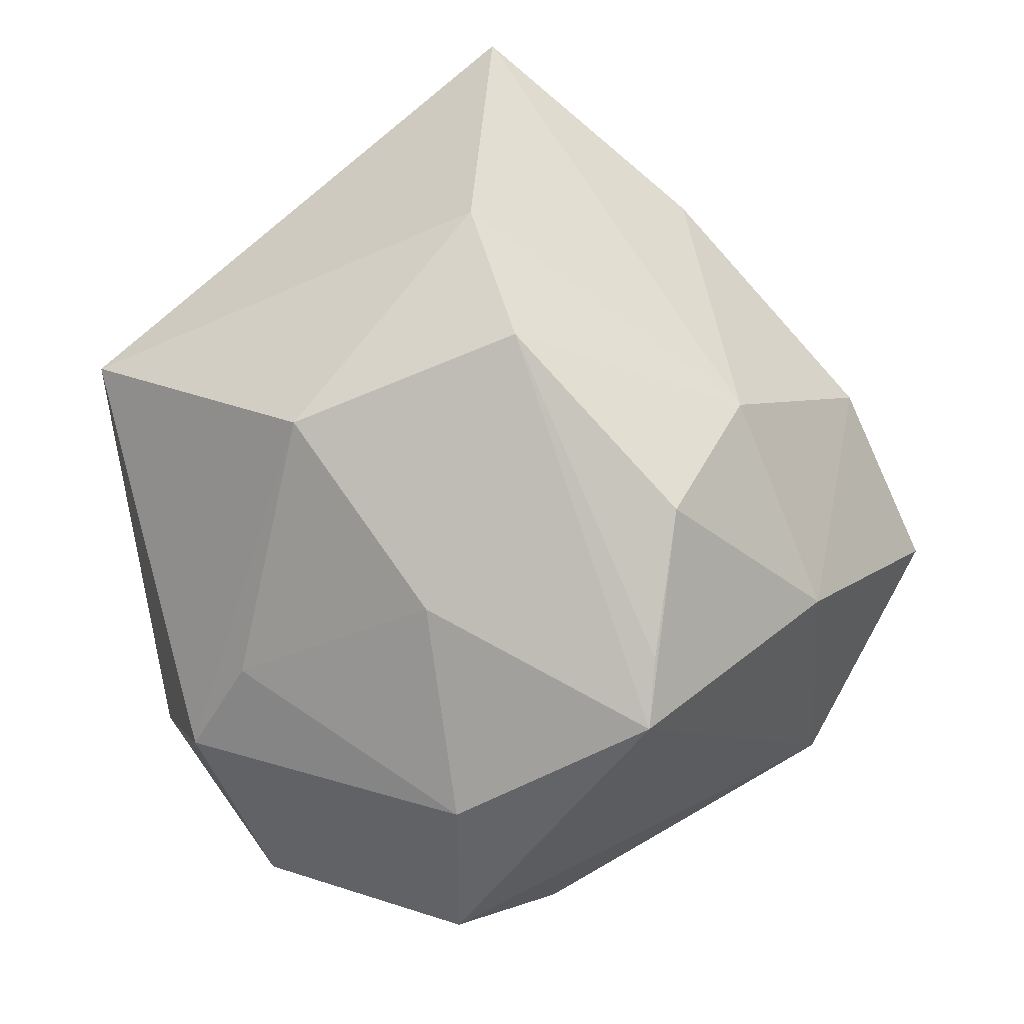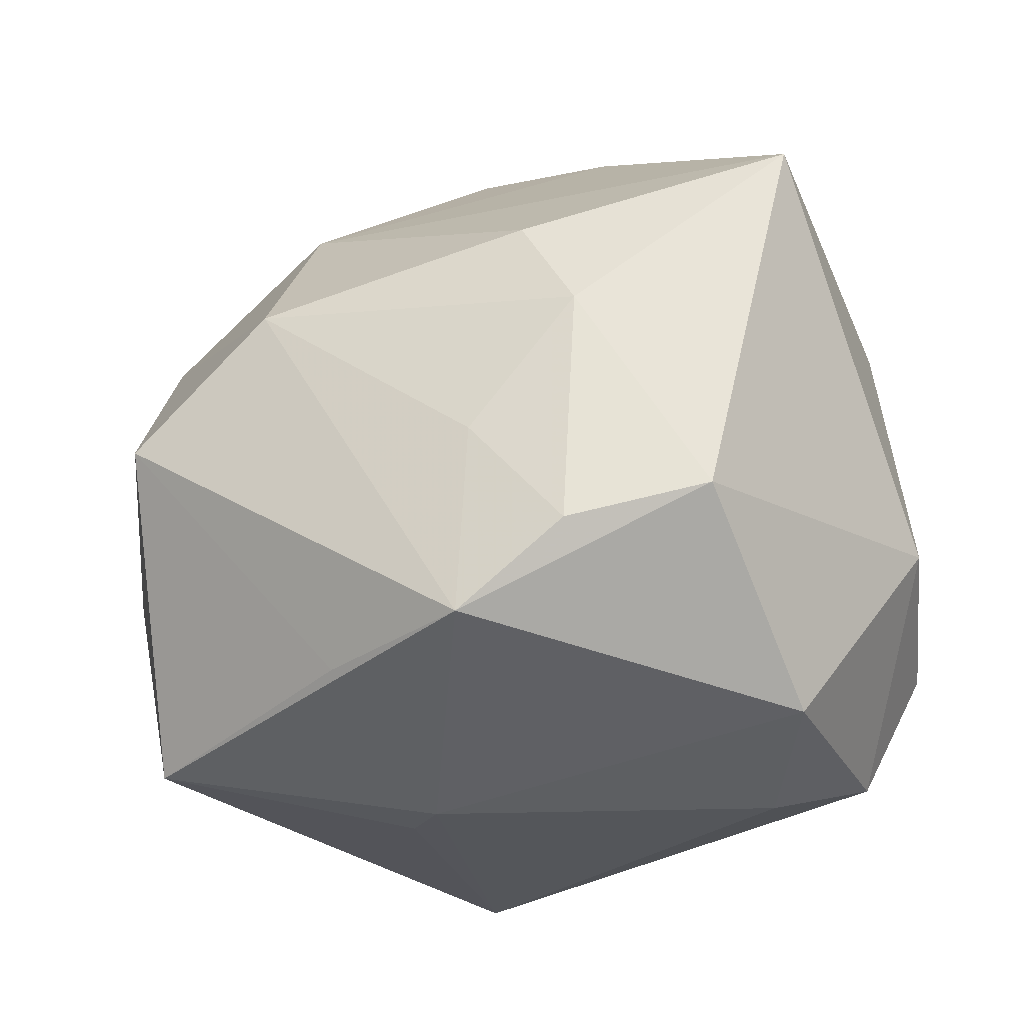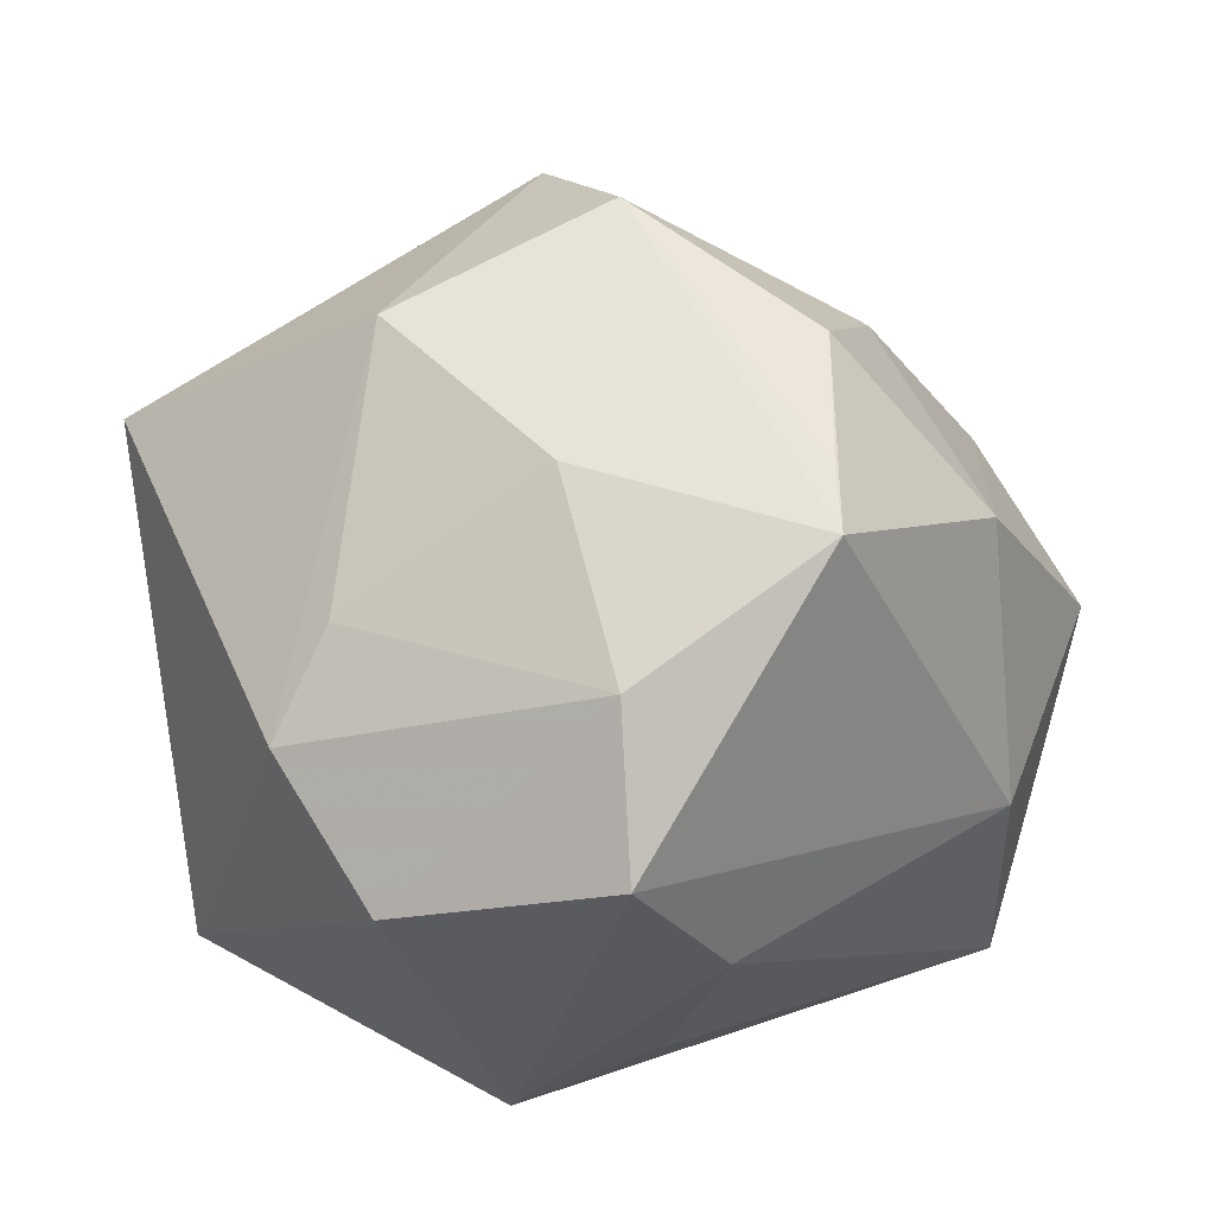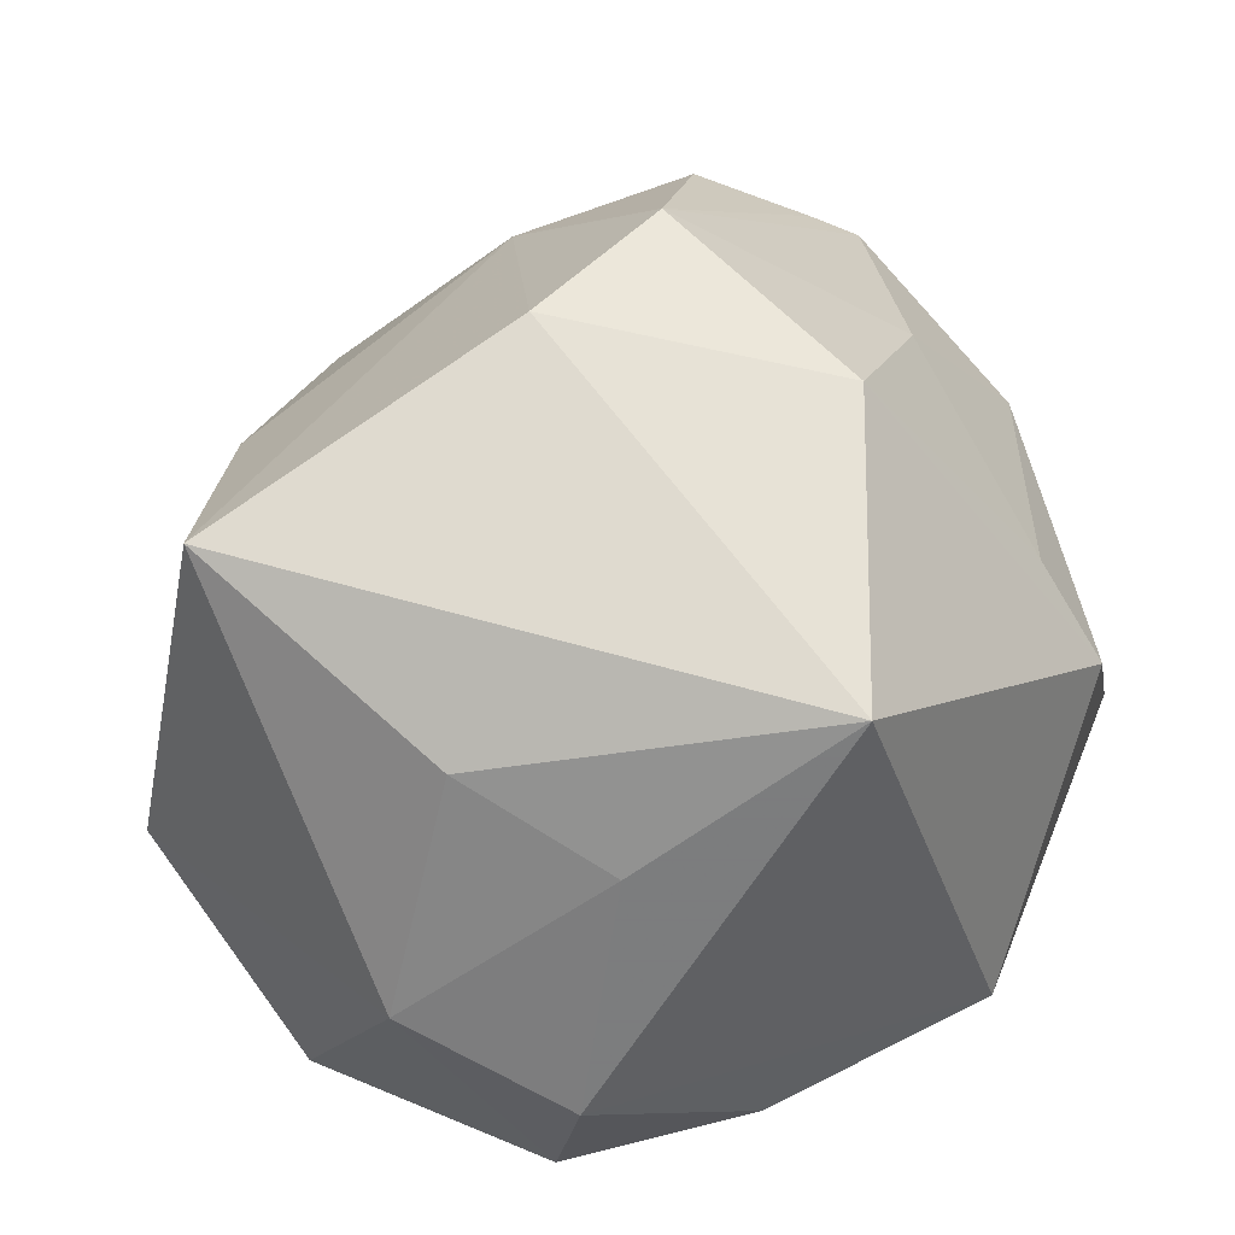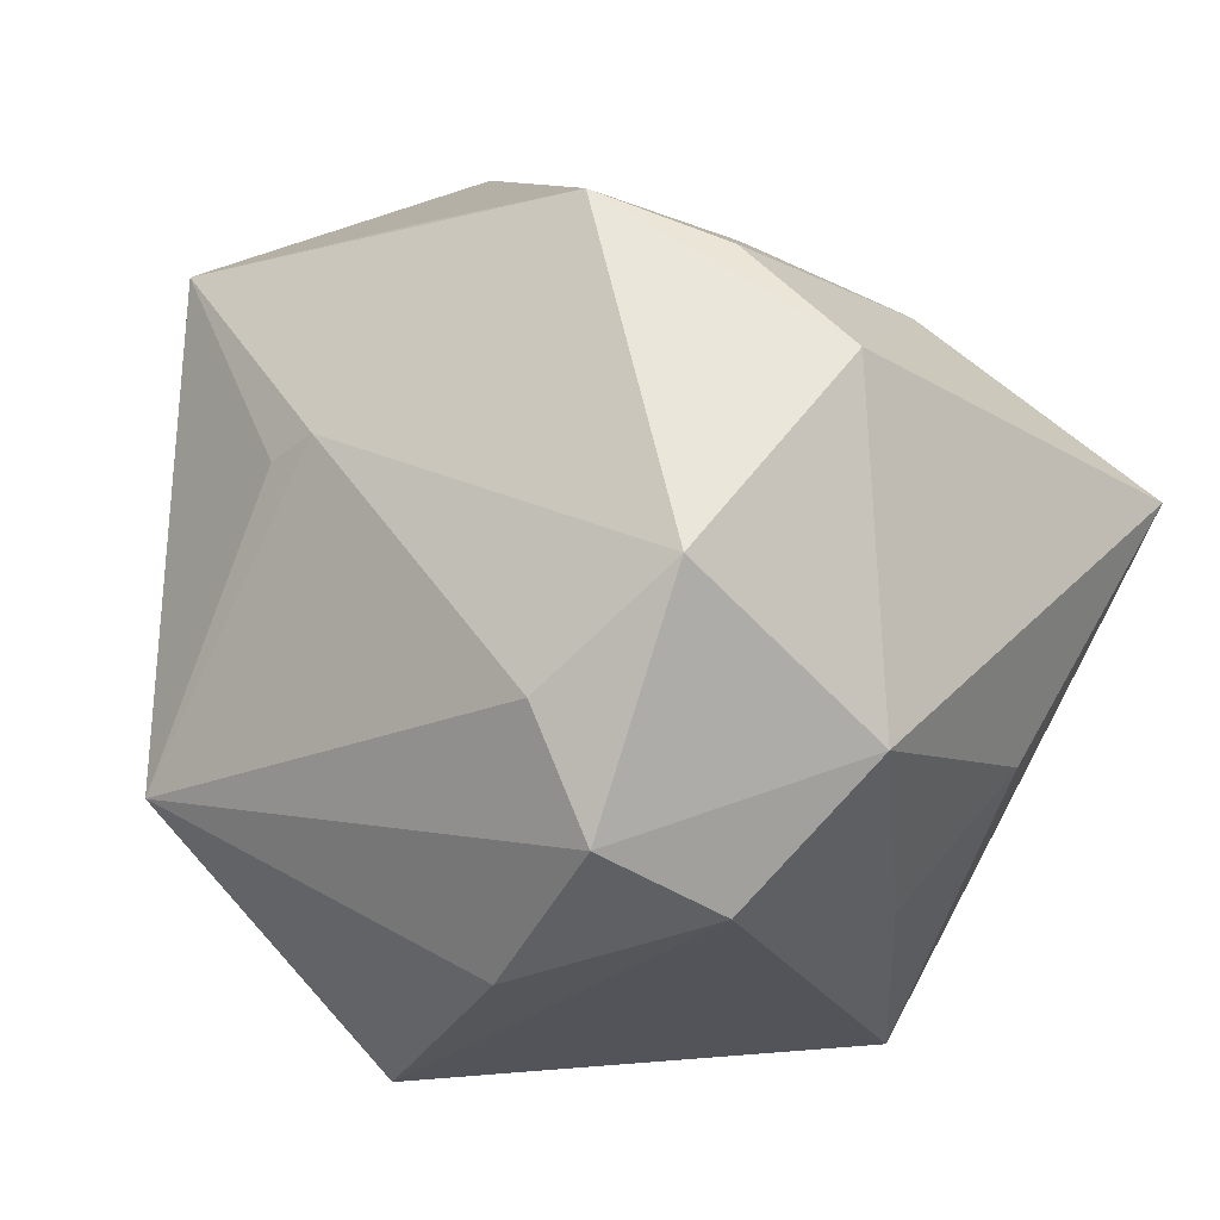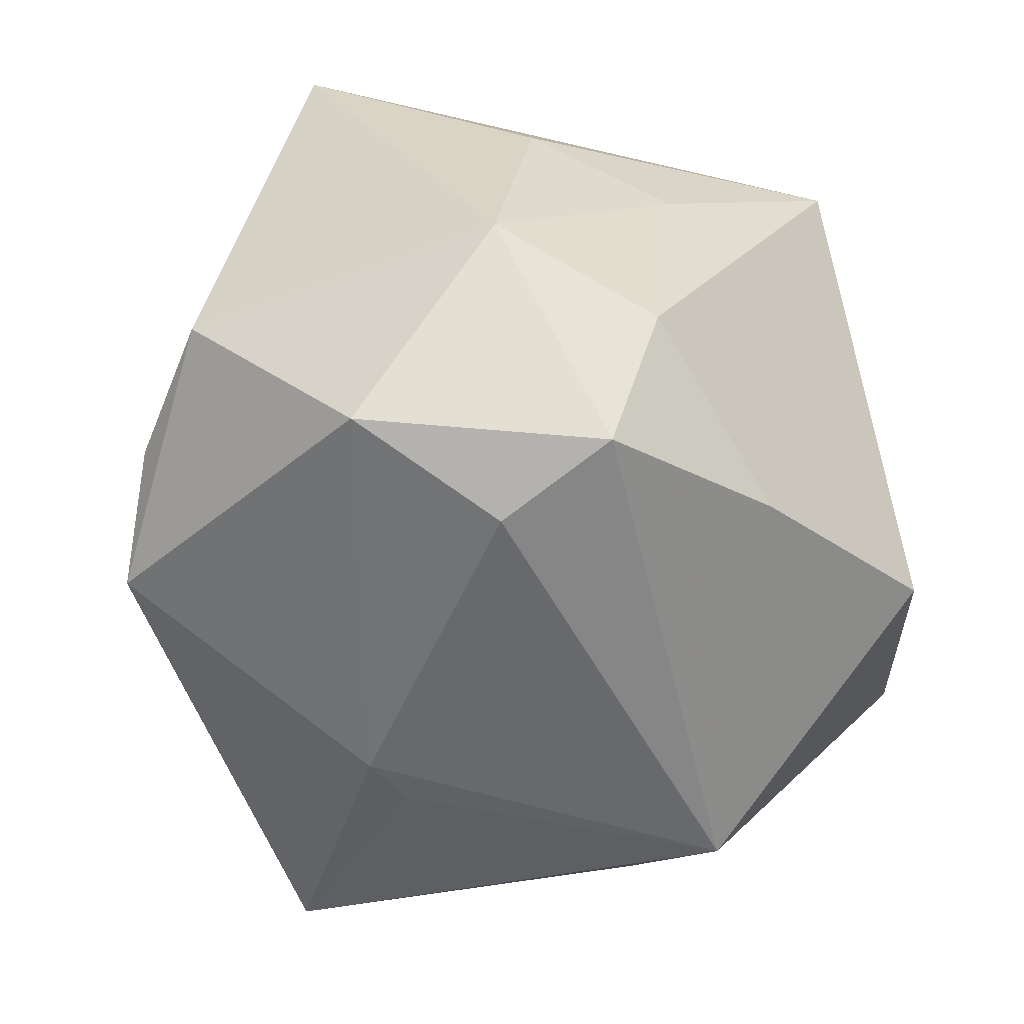
<metadata>
{"format":"obj","ext":"obj","renderer":"f3d","projection":"perspective","resolution":1024,"background":"white","views":[{"elev":58.7,"azim":74.9,"up":"+Z"},{"elev":-17.7,"azim":-141.3,"up":"+Z"},{"elev":23.7,"azim":66.0,"up":"+Z"},{"elev":36.5,"azim":-50.2,"up":"+Z"},{"elev":-1.1,"azim":-133.3,"up":"+Y"},{"elev":-49.4,"azim":-72.7,"up":"+Z"}]}
</metadata>
<code>
v -0.02468 0.02514 0.0116
v 0.003679 -0.03682 -0.01971
v 0.03786 0.004292 0.02225
v -0.01725 0.031 -0.000909
v 0.02959 0.0254 -0.008419
v -0.03359 -0.0113 0.01397
v -0.03606 0.02058 -0.007145
v -0.002498 0.03219 -0.02092
v 0.03693 -0.01319 0.01224
v 0.02255 0.01089 0.0324
v -0.0002472 0.01489 -0.03105
v -0.02754 -0.02287 0.006132
v 0.03296 0.006116 0.02561
v 0.02637 0.02448 0.01609
v 0.01792 -0.02896 0.01314
v 0.004947 -0.01968 0.03257
v -0.03465 0.004812 -0.02446
v 0.01963 -0.03469 0.004397
v 0.005705 0.0007134 0.03985
v -0.01477 -0.02724 -0.02499
v 0.00367 0.03577 0.01324
v 0.01596 0.04002 0.0014
v 0.04179 -0.01449 -0.001539
v -0.01004 0.0007354 0.03779
v 0.02136 0.02937 -0.02722
v -0.03909 -0.009414 -0.007597
v 0.01594 -0.01386 -0.03532
v 0.004257 0.01281 -0.03158
v 0.02909 -0.03006 -0.006761
v -0.02622 0.02894 -0.01043
v 0.01069 0.02095 0.02788
v 0.02438 -0.003528 -0.02726
v 0.02272 -0.0121 0.02537
v -0.01457 -0.03544 0.01964
v -0.02816 -0.01648 -0.02747
v 0.03662 -0.00358 -0.01287
v -0.03796 0.01015 0.02731
v -0.01781 0.03331 -0.01832
v -0.03124 -0.02181 -0.01616
v -0.02458 -0.005492 -0.03035
v -0.01841 0.02483 0.01995
f 11 38 25
f 22 38 21
f 17 38 11
f 16 19 24
f 24 34 16
f 37 34 24
f 8 38 22
f 22 25 8
f 8 25 38
f 6 34 37
f 11 25 28
f 28 27 11
f 25 27 28
f 23 27 36
f 2 34 39
f 26 6 37
f 38 17 7
f 37 1 7
f 7 26 37
f 17 26 7
f 39 26 35
f 35 26 17
f 22 21 14
f 23 3 9
f 33 19 16
f 33 3 19
f 33 9 3
f 32 27 25
f 25 36 32
f 32 36 27
f 5 36 25
f 5 14 3
f 5 3 23
f 23 36 5
f 5 25 22
f 22 14 5
f 29 27 23
f 29 2 27
f 23 9 29
f 41 1 37
f 21 1 41
f 4 21 38
f 4 1 21
f 34 6 12
f 6 26 12
f 39 34 12
f 12 26 39
f 20 2 39
f 39 35 20
f 27 2 20
f 20 35 27
f 3 14 10
f 18 29 9
f 16 34 18
f 34 2 18
f 2 29 18
f 30 4 38
f 1 4 30
f 38 7 30
f 30 7 1
f 40 35 17
f 40 17 11
f 27 35 40
f 11 27 40
f 31 14 21
f 31 10 14
f 19 10 31
f 21 41 31
f 31 24 19
f 37 24 31
f 31 41 37
f 19 3 13
f 13 10 19
f 3 10 13
f 15 18 9
f 9 33 15
f 16 18 15
f 15 33 16

</code>
